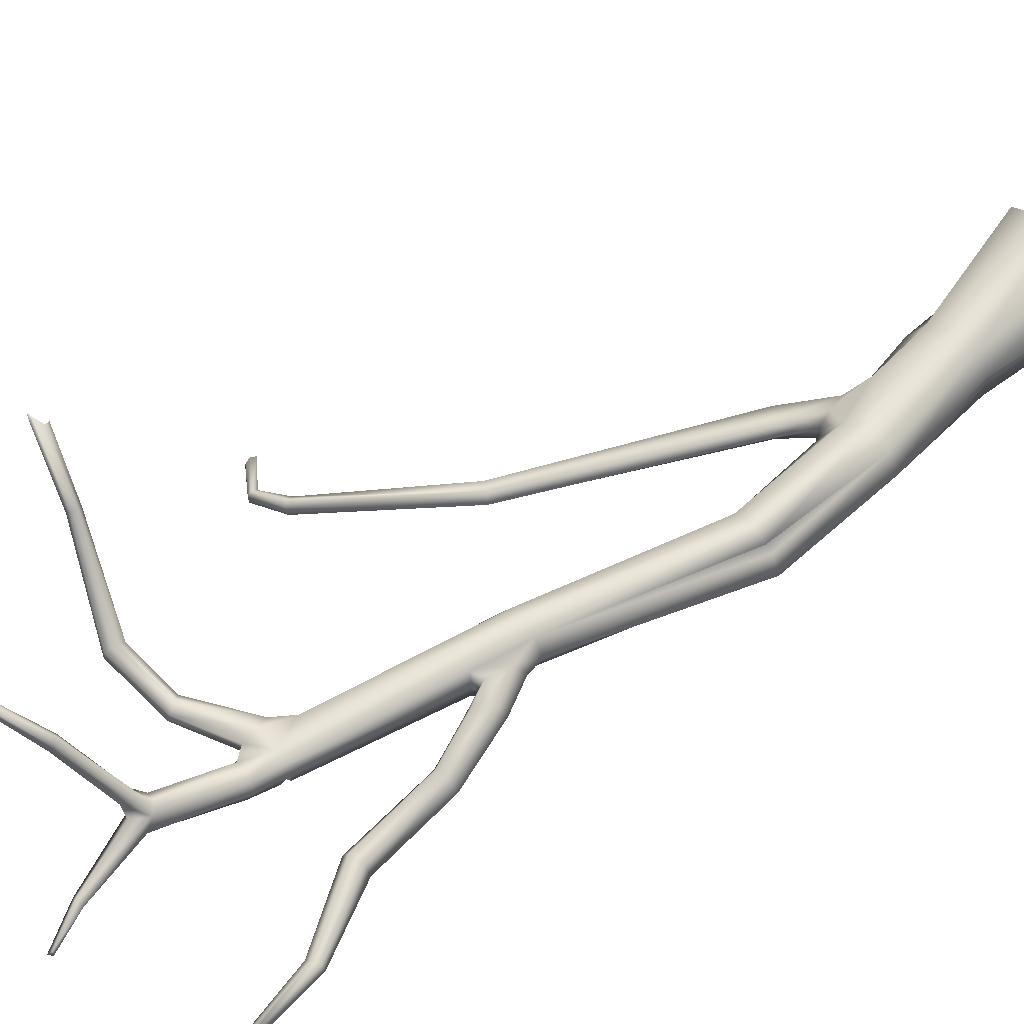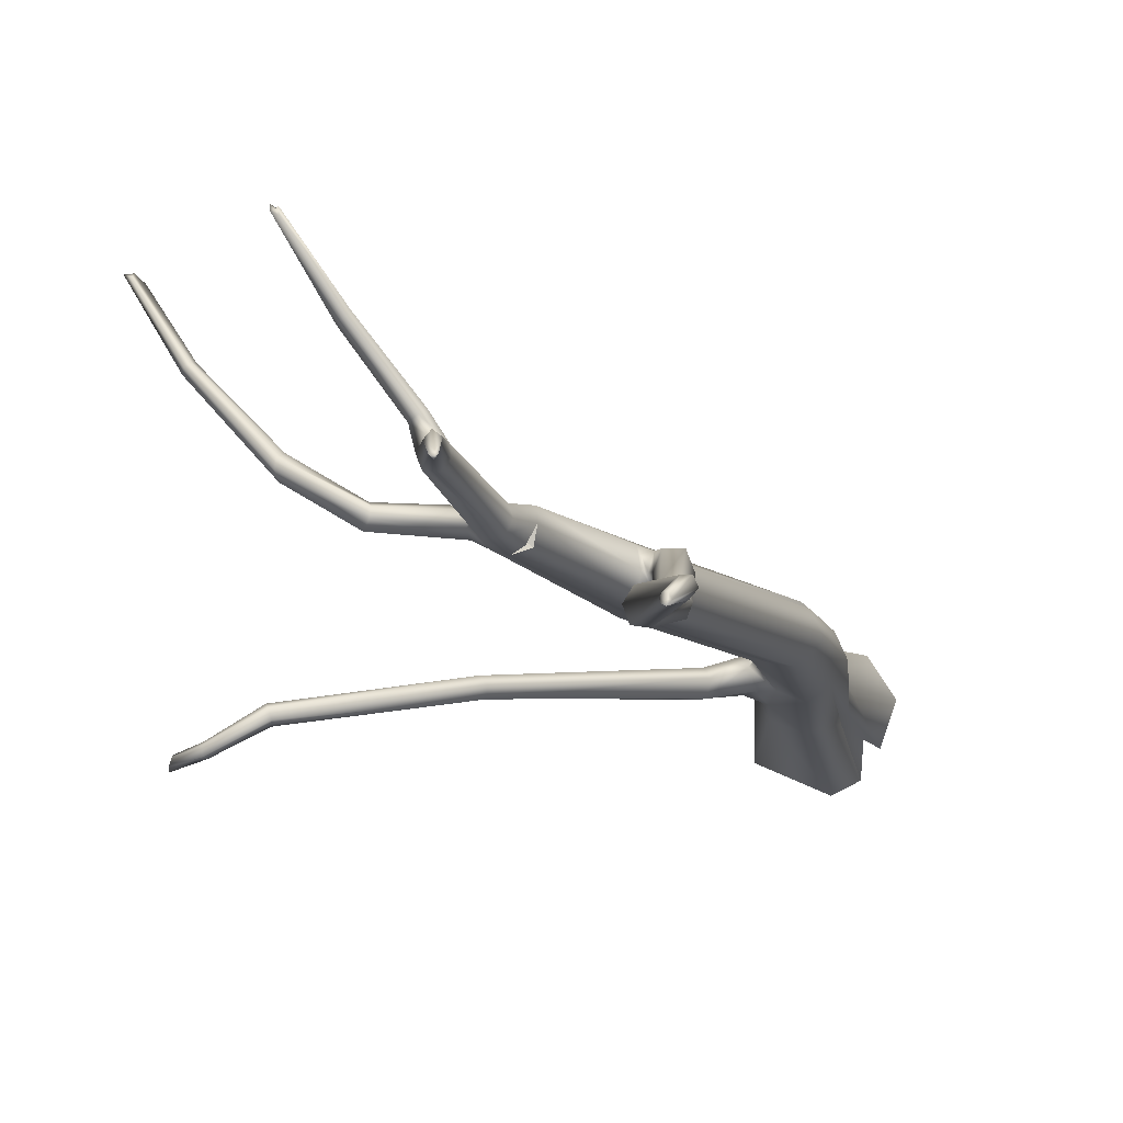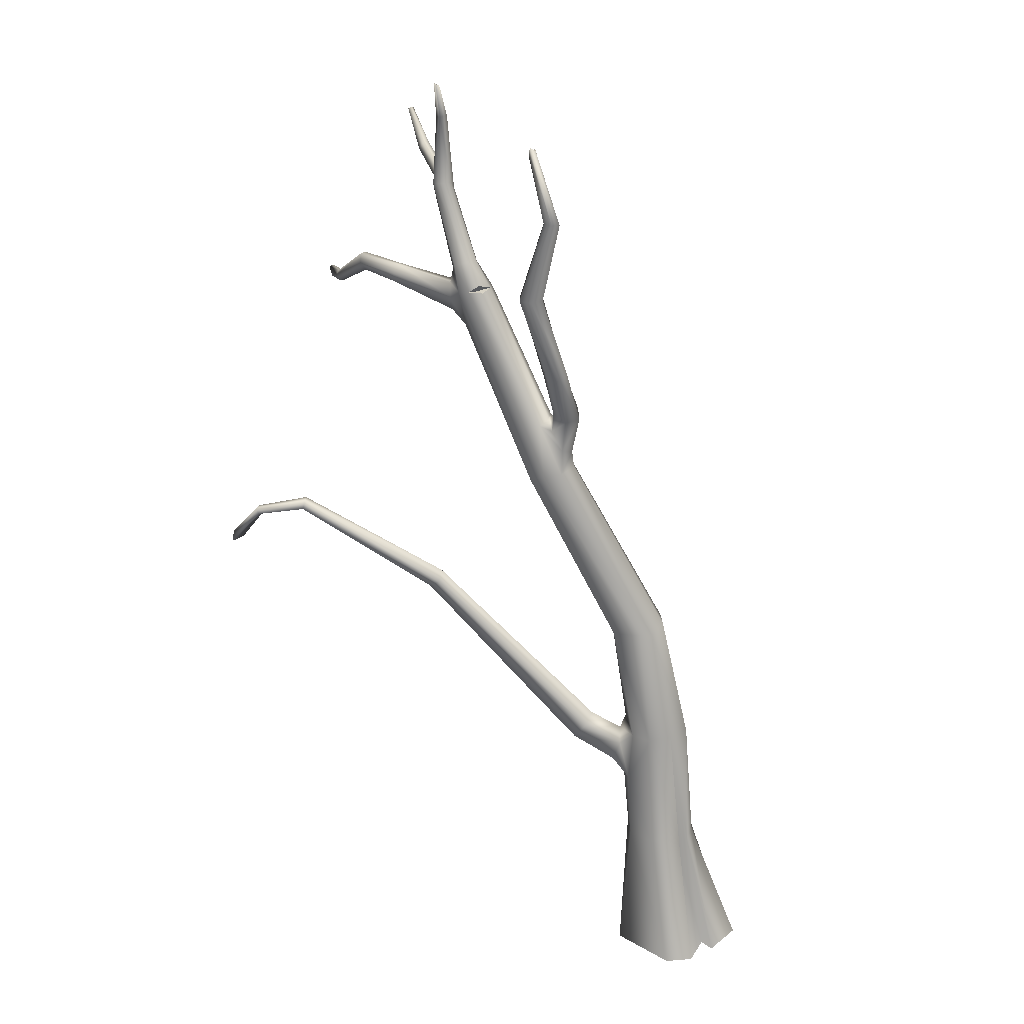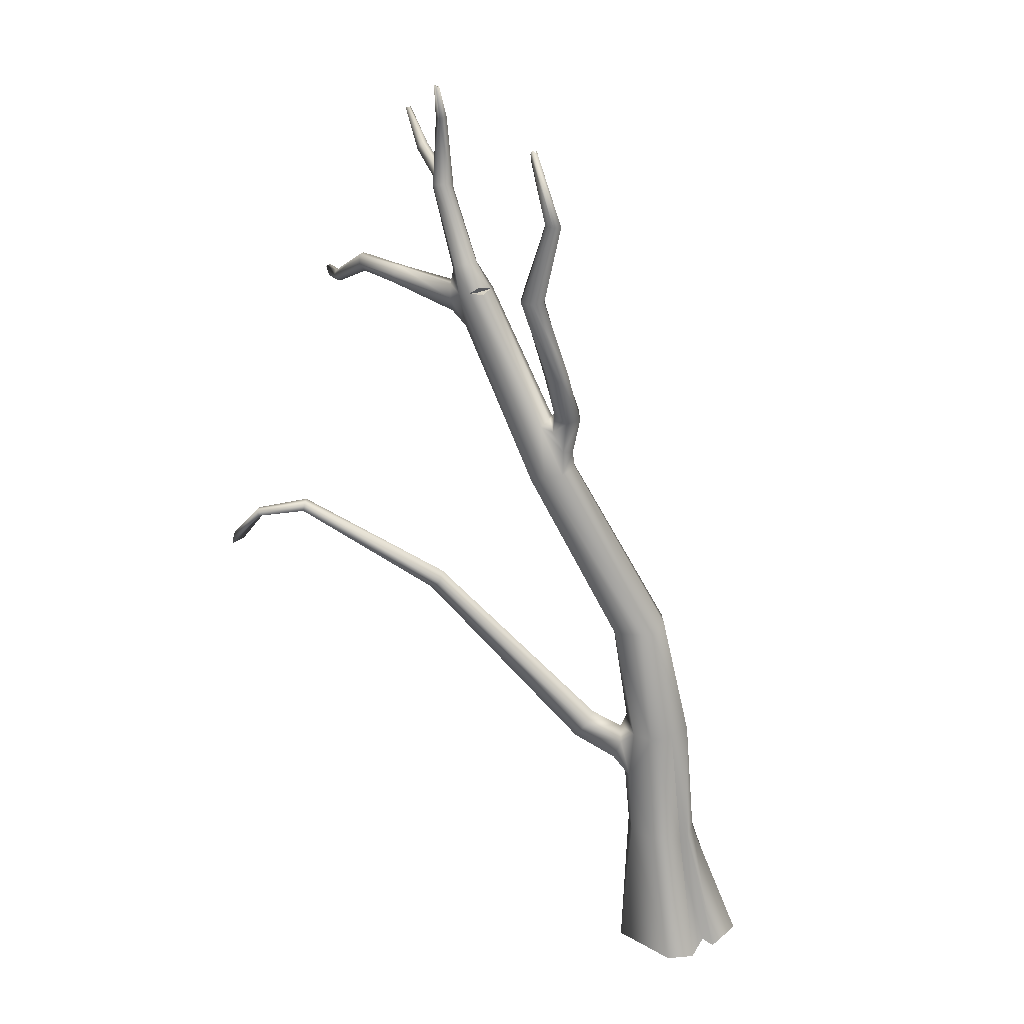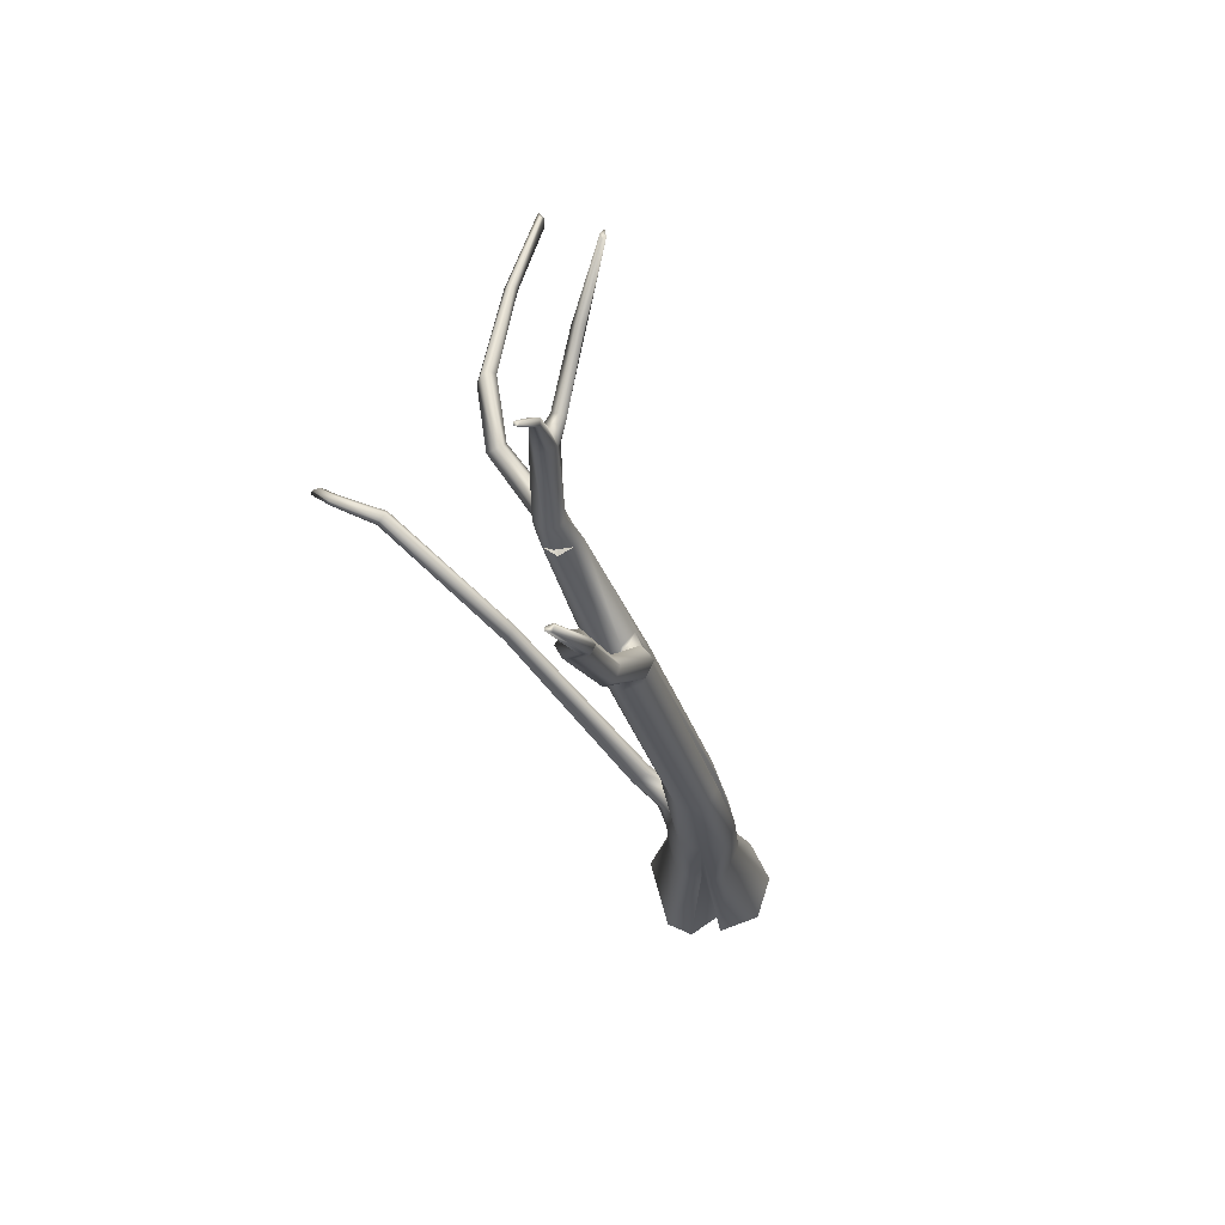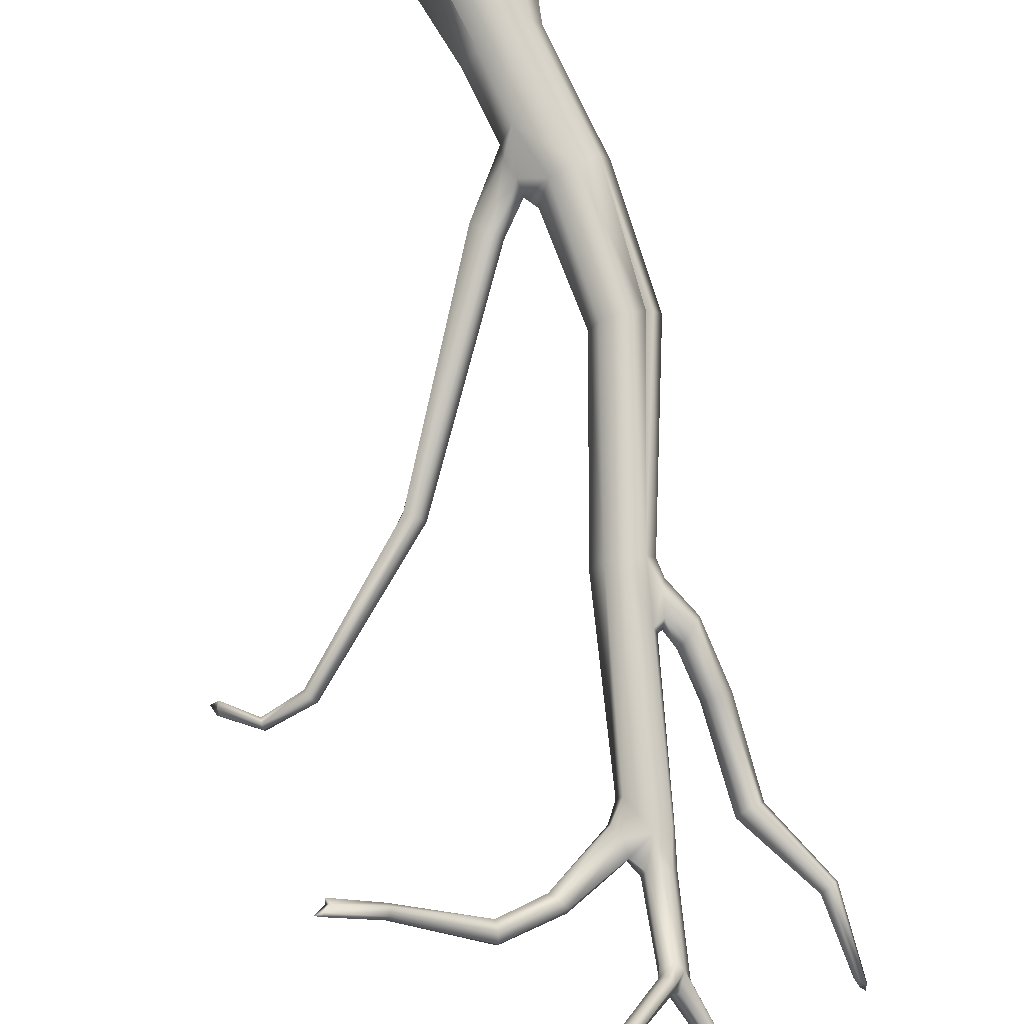
<metadata>
{"format":"obj","ext":"obj","renderer":"f3d","projection":"perspective","resolution":1024,"background":"white","views":[{"elev":53.6,"azim":-146.0,"up":"+Z"},{"elev":-11.4,"azim":-179.7,"up":"+Z"},{"elev":24.5,"azim":-160.2,"up":"+Y"},{"elev":25.1,"azim":-161.0,"up":"+Y"},{"elev":76.6,"azim":-129.3,"up":"+Y"},{"elev":76.2,"azim":150.0,"up":"+Z"}]}
</metadata>
<code>
g default
v 1.336 -0 0.09143
v 2.012 -0 2.217
v 0.1659 -0 2.637
v -1.77 0 2.247
v -2.856 0 0.5634
v -1.58 -0 -0.9791
v -0.3086 -0 -3.107
v 2.564 0 -1.856
v 2.852 5.988 0.09144
v 2.193 5.994 1.097
v 1.003 6.008 1.554
v -0.03237 6.022 1.286
v -0.5275 6.028 0.09144
v 0.1395 5.869 -0.7879
v 1.162 6.008 -1.598
v 2.356 5.994 -1.103
v 12.15 34.48 0.07061
v 11.96 34.44 0.5305
v 11.5 34.6 0.7168
v 11.13 34.84 0.5217
v 10.98 34.94 0.05926
v 11.2 34.98 -0.3999
v 11.86 34.81 -0.4894
v 13.21 37.39 1.51
v 12.76 37.61 1.672
v 12.63 41.52 0.7549
v 12.86 41.49 0.4715
v 13.14 41.43 0.7035
v 12.9 43.17 -0.1057
v 3.119 12.02 0.08391
v -0.03312 11.75 0.08391
v 3.118 10.92 -0.8496
v 3.475 9.96 -0.8466
v 3.319 9.852 0.3396
v 3.301 10.77 0.4707
v 3.365 11.37 -0.06909
v 4.832 11.78 -1.252
v 5.399 11.05 -1.182
v 4.957 11.94 -0.1998
v 4.687 12.24 -0.5883
v 12.14 19.14 -2.413
v 12.62 18.78 -2.287
v 12.37 19.34 -1.678
v 12.12 19.62 -2.013
v 20.72 22.82 -4.765
v 20.59 22.55 -4.795
v 20.73 22.63 -4.269
v 20.75 22.81 -4.418
v 5.458 11.09 -0.4957
v 3.079 9.164 -0.1685
v 12.73 18.99 -1.712
v 20.62 22.38 -4.406
v 7.496 27.41 0.8846
v 7.366 27.53 0.08706
v 7.509 27.37 -0.6888
v 6.143 25.96 0.0522
v 6.474 26.34 0.8024
v 6.969 27.29 0.7377
v 7.154 27.51 0.04668
v 6.936 27.15 -0.5872
v 6.401 26.21 -0.6349
v 7.04 28.32 -0.106
v 6.772 28.33 0.5977
v 6.064 27.95 0.6815
v 5.769 27.7 -0.03758
v 6.199 27.76 -0.8239
v 6.827 28.13 -0.7542
v 7.112 30.15 -1.339
v 6.898 30.32 -0.8313
v 6.315 30.46 -0.8399
v 5.956 30.42 -1.394
v 6.129 30.25 -1.852
v 6.75 30.07 -1.802
v 8.027 34.19 -2.157
v 7.708 34.2 -1.618
v 7.103 34.2 -1.669
v 6.858 34.2 -2.345
v 7.252 34.2 -2.825
v 7.825 34.19 -2.736
v 7.206 40.92 -3.247
v 7.801 24.57 0.9054
v 7.106 24.87 1.336
v 6.043 25.19 0.09143
v 6.392 25.07 -0.7881
v 7.25 24.87 -0.8855
v 7.948 24.57 -0.7881
v 8.297 24.45 0.09143
v 2.696 17.28 1.366
v 2.05 17.37 0.8398
v 1.276 17.61 -0.1811
v 1.668 17.18 -0.6804
v 2.169 17.28 -1.062
v 3.562 16.99 -0.8093
v 3.921 16.88 0.09143
v 3.562 16.99 0.9922
v 11.34 31.87 0.611
v 11.54 31.77 0.04671
v 12.29 33.78 0.01873
v 12.23 33.79 0.5568
v 12.18 32.49 0.5321
v 12.07 33.16 0.8157
v 12.21 33.11 -0.1491
v 12.24 32.41 0.1459
v 15.18 33.43 0.5
v 14.99 33.8 0.7846
v 14.89 34.25 0.5662
v 14.95 34.31 0.2106
v 15.13 33.94 -0.07404
v 15.24 33.48 0.1443
v 17.23 33.41 1.897
v 17.33 33.79 2.177
v 17.52 34.18 1.972
v 17.58 34.18 1.629
v 17.49 33.79 1.349
v 17.3 33.4 1.554
v 20.13 31.51 5.108
v 20.08 31.73 5.287
v 20.26 31.98 5.263
v 20.43 31.99 5.119
v 20.48 31.76 4.94
v 20.3 31.52 4.964
v 21.76 30.69 7.667
v 21.7 30.98 7.869
v 22.03 31.12 8.149
v 22.08 31.26 8.002
v 22.35 31.08 8.121
v 21.85 30.86 7.36
v 15.45 38.61 4.668
v 15.56 38.85 4.419
v 15.19 39.11 4.797
v 15.24 38.77 4.89
v 13.56 37.81 2.07
v 13.7 38.11 1.965
v 13.17 38.26 2.303
v 13.24 37.9 2.31
v 2.566 9.155 -1.06
v 2.566 9.155 1.244
v 1.403 11.62 -1.367
v 2.431 11.53 -0.9394
v 2.431 11.53 1.122
v 1.403 11.62 1.55
v 18.66 22.67 -3.819
v 18.61 23.07 -3.666
v 18.82 22.85 -3.127
v 18.72 23.08 -3.282
v 18.84 22.48 -3.352
v 6.818 37.92 -2.312
v 6.553 37.92 -2.073
v 6.228 37.83 -2.048
v 6.064 37.83 -2.406
v 6.33 37.87 -2.733
v 6.721 37.9 -2.673
v 21.95 21.45 -4.897
v 21.99 20.95 -5.005
v 21.84 21.27 -4.498
v 21.84 21.54 -4.586
v 21.64 21.06 -4.499
v 21.76 21.22 -4.785
v 17.27 39.98 7.402
v 17.23 40.12 7.139
v 17.01 40.17 7.275
v 17.04 39.97 7.25
v 17.12 40.09 7.222
v 12.77 43.09 -0.1913
v 12.67 43.11 -0.05992
v 12.76 43.05 0.0622
v 12.75 43.07 -0.06084
v 7.164 41.31 -3.468
v 7.027 41.53 -3.587
v 6.87 41.29 -3.375
v 6.978 41.42 -3.187
v 7.095 41.12 -3.119
v 7.069 41.2 -3.352
v -0.5323 6.022 -0.9518
v -2.203 0 -1.317
v -0.2424 6.02 -1.275
v -1.444 -0 -2.527
v 0.5358 11.73 -0.7875
v 6.426 25.11 0.9459
v 1.951 17.52 1.044
v 1.666 17.56 0.7943
v 0.3977 11.67 1.1
v 10.42 33.58 0.7378
v 10.34 33.68 0.2203
v 10.66 33.91 -0.4548
v 11.07 33.48 0.7864
v 11.67 33.52 -0.4883
v 12.59 37.99 1.424
v 12.55 38.34 0.9271
v 12.84 38.35 0.5782
v 13.33 38.28 0.6643
v 13.51 37.92 1.184
v 11.1 33.62 -0.6817
v 10.46 33.57 -0.4531
v 10.8 33.57 -0.2039
v 12.91 41.46 0.987
v 15.36 39.2 4.532
v 13.41 38.49 2.124
v 13.12 38.53 1.496
v 16.99 40.22 7.008
g SpikyTree_2 tree_01
f 10 2 1
f 1 9 10
f 11 3 2
f 2 10 11
f 12 4 3
f 3 11 12
f 13 5 4
f 4 12 13
f 13 174 175
f 175 5 13
f 176 15 7
f 7 177 176
f 16 8 7
f 7 15 16
f 9 1 8
f 8 16 9
f 10 137 11
f 31 178 174
f 174 13 31
f 15 136 16
f 16 50 9
f 138 15 176
f 176 178 138
f 138 139 136
f 136 15 138
f 137 140 141
f 141 11 137
f 141 182 12
f 12 11 141
f 31 13 12
f 12 182 31
f 193 187 86
f 86 85 193
f 24 18 17
f 17 192 24
f 25 19 18
f 18 24 25
f 188 20 19
f 19 25 188
f 20 188 189
f 189 21 20
f 21 189 190
f 190 22 21
f 22 190 191
f 191 23 22
f 23 191 192
f 23 192 17
f 28 29 166
f 166 196 28
f 26 165 164
f 164 27 26
f 27 164 29
f 29 28 27
f 94 95 140
f 140 30 94
f 95 88 141
f 141 140 95
f 141 88 180
f 180 182 141
f 90 31 182
f 182 181 90
f 31 90 91
f 91 178 31
f 91 92 138
f 138 178 91
f 138 92 93
f 93 139 138
f 93 94 30
f 30 139 93
f 136 32 33
f 139 36 32
f 30 140 36
f 140 137 35
f 137 50 34
f 36 40 37
f 37 32 36
f 38 33 32
f 32 37 38
f 33 38 49
f 49 50 33
f 39 35 34
f 34 49 39
f 40 36 35
f 35 39 40
f 40 44 41
f 41 37 40
f 42 38 37
f 37 41 42
f 38 42 51
f 51 49 38
f 43 39 49
f 49 51 43
f 44 40 39
f 39 43 44
f 52 146 142
f 142 46 52
f 47 144 146
f 146 52 47
f 47 48 145
f 145 144 47
f 48 156 153
f 153 45 48
f 46 45 153
f 153 154 46
f 52 46 154
f 154 157 52
f 47 52 157
f 157 155 47
f 48 47 155
f 155 156 48
f 49 34 50
f 44 145 143
f 143 41 44
f 41 143 142
f 142 42 41
f 81 82 88
f 88 95 81
f 88 82 179
f 179 180 88
f 83 90 181
f 181 179 83
f 92 85 86
f 86 93 92
f 93 86 87
f 87 94 93
f 94 87 81
f 81 95 94
f 183 184 54
f 54 53 183
f 184 194 55
f 55 54 184
f 83 179 57
f 57 56 83
f 53 54 59
f 59 58 53
f 54 55 60
f 60 59 54
f 84 83 56
f 56 61 84
f 56 57 64
f 64 65 56
f 57 58 63
f 63 64 57
f 58 59 62
f 62 63 58
f 59 60 67
f 67 62 59
f 60 61 66
f 66 67 60
f 61 56 65
f 65 66 61
f 62 68 69
f 69 63 62
f 65 71 72
f 72 66 65
f 66 72 73
f 73 67 66
f 67 73 68
f 68 62 67
f 75 69 68
f 68 74 75
f 76 70 69
f 69 75 76
f 70 76 77
f 77 71 70
f 78 72 71
f 71 77 78
f 72 78 79
f 79 73 72
f 74 68 73
f 73 79 74
f 75 74 147
f 147 148 75
f 76 75 148
f 148 149 76
f 77 76 149
f 149 150 77
f 78 77 150
f 150 151 78
f 79 78 151
f 151 152 79
f 79 152 147
f 147 74 79
f 81 87 97
f 97 96 81
f 23 17 187
f 18 99 98
f 98 17 18
f 19 186 18
f 96 97 103
f 103 100 96
f 97 102 103
f 105 101 100
f 100 104 105
f 101 105 106
f 106 99 101
f 106 107 98
f 98 99 106
f 107 108 102
f 102 98 107
f 109 103 102
f 102 108 109
f 104 100 103
f 103 109 104
f 111 105 104
f 104 110 111
f 112 106 105
f 105 111 112
f 113 107 106
f 106 112 113
f 114 108 107
f 107 113 114
f 115 109 108
f 108 114 115
f 110 104 109
f 109 115 110
f 117 111 110
f 110 116 117
f 118 112 111
f 111 117 118
f 119 113 112
f 112 118 119
f 120 114 113
f 113 119 120
f 121 115 114
f 114 120 121
f 116 110 115
f 115 121 116
f 123 117 116
f 116 122 123
f 124 118 117
f 117 123 124
f 118 125 119
f 126 120 119
f 119 125 126
f 127 121 120
f 120 126 127
f 122 116 121
f 121 127 122
f 128 159 162
f 162 131 128
f 129 160 159
f 159 128 129
f 197 200 160
f 160 129 197
f 131 162 161
f 161 130 131
f 132 128 131
f 131 135 132
f 133 129 128
f 128 132 133
f 129 133 198
f 198 197 129
f 135 131 130
f 130 134 135
f 24 192 133
f 133 132 24
f 199 198 133
f 133 192 199
f 188 25 134
f 25 24 132
f 132 135 25
f 69 70 64
f 64 63 69
f 70 71 65
f 65 64 70
f 51 42 142
f 142 146 51
f 43 51 146
f 146 144 43
f 145 44 43
f 43 144 145
f 48 45 143
f 143 145 48
f 45 46 142
f 142 143 45
f 91 90 83
f 83 84 91
f 91 84 85
f 85 92 91
f 147 80 172
f 172 148 147
f 148 172 171
f 171 149 148
f 149 171 170
f 170 150 149
f 150 170 169
f 169 151 150
f 151 169 168
f 168 152 151
f 152 168 80
f 80 147 152
f 158 154 153
f 157 154 158
f 153 156 158
f 158 156 155
f 158 155 157
f 122 127 123
f 126 125 124
f 118 124 125
f 127 124 123
f 162 159 163
f 159 160 163
f 160 200 163
f 161 162 163
f 29 164 167
f 164 165 167
f 165 166 167
f 166 29 167
f 80 168 173
f 168 169 173
f 169 170 173
f 170 171 173
f 171 172 173
f 172 80 173
f 137 34 35
f 136 33 50
f 136 139 32
f 140 35 36
f 139 30 36
f 6 175 174
f 174 14 6
f 14 176 177
f 177 6 14
f 178 14 174
f 176 14 178
f 10 9 50
f 16 136 50
f 137 10 50
f 53 179 82
f 55 61 60
f 82 186 183
f 183 53 82
f 55 194 193
f 193 85 55
f 89 181 182
f 182 180 89
f 179 89 180
f 181 89 179
f 53 57 179
f 55 85 84
f 55 84 61
f 53 58 57
f 96 100 101
f 186 19 20
f 20 183 186
f 20 21 184
f 184 183 20
f 184 21 22
f 22 185 184
f 193 185 22
f 22 23 193
f 193 23 187
f 186 96 101
f 186 82 96
f 102 97 187
f 97 86 187
f 17 98 187
f 98 102 187
f 186 101 99
f 186 99 18
f 127 126 124
f 188 26 189
f 189 26 27
f 27 190 189
f 190 27 191
f 191 28 192
f 28 196 199
f 199 192 28
f 185 193 195
f 193 194 195
f 194 184 195
f 184 185 195
f 97 87 86
f 82 81 96
f 130 161 200
f 200 197 130
f 134 130 197
f 197 198 134
f 196 26 188
f 188 199 196
f 188 134 198
f 198 199 188
f 200 161 163
f 166 165 26
f 26 196 166
f 25 135 134
f 191 27 28

</code>
